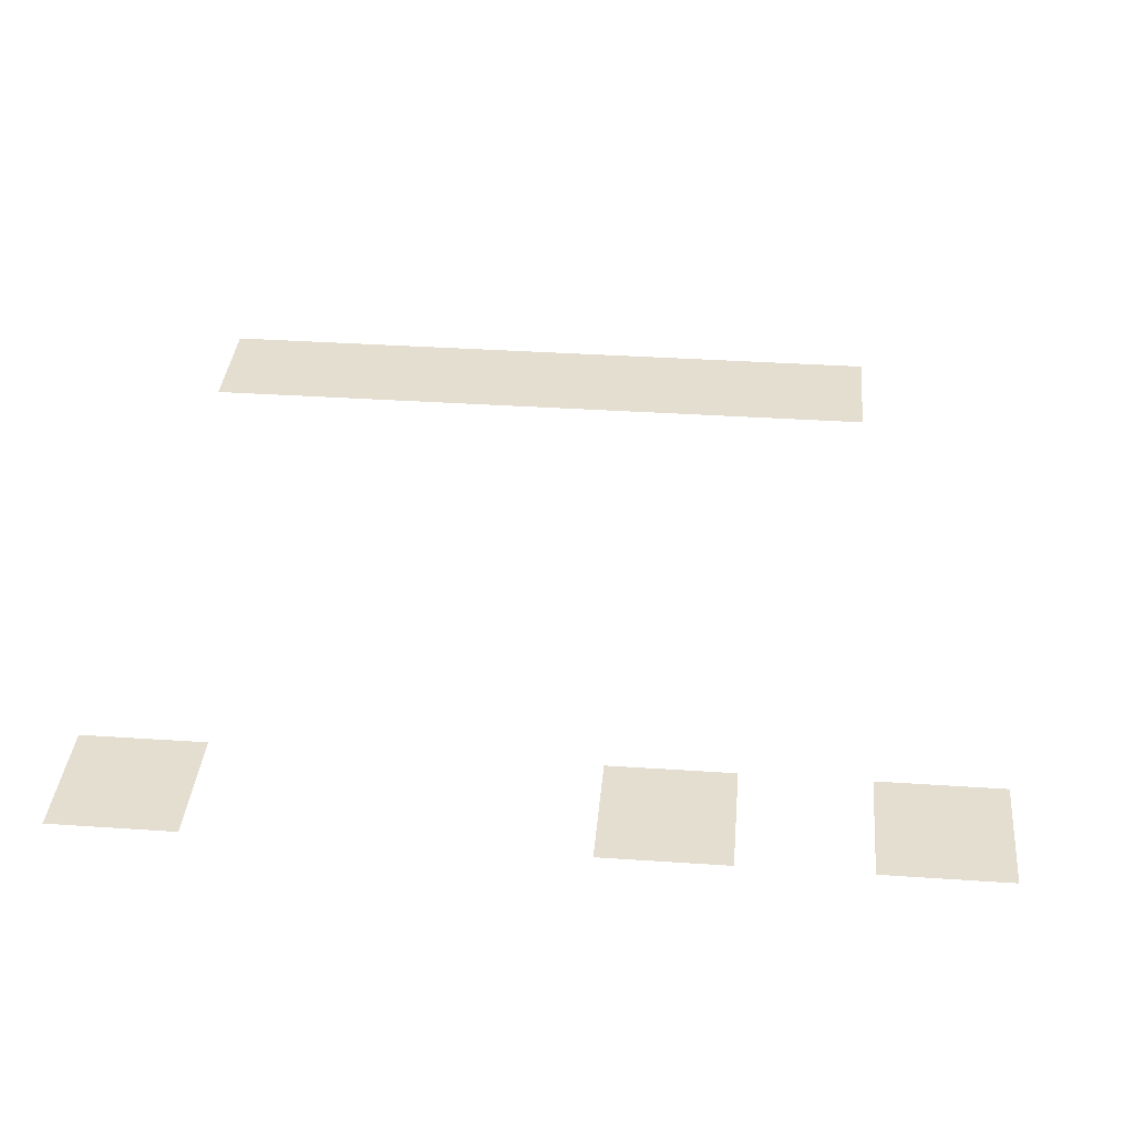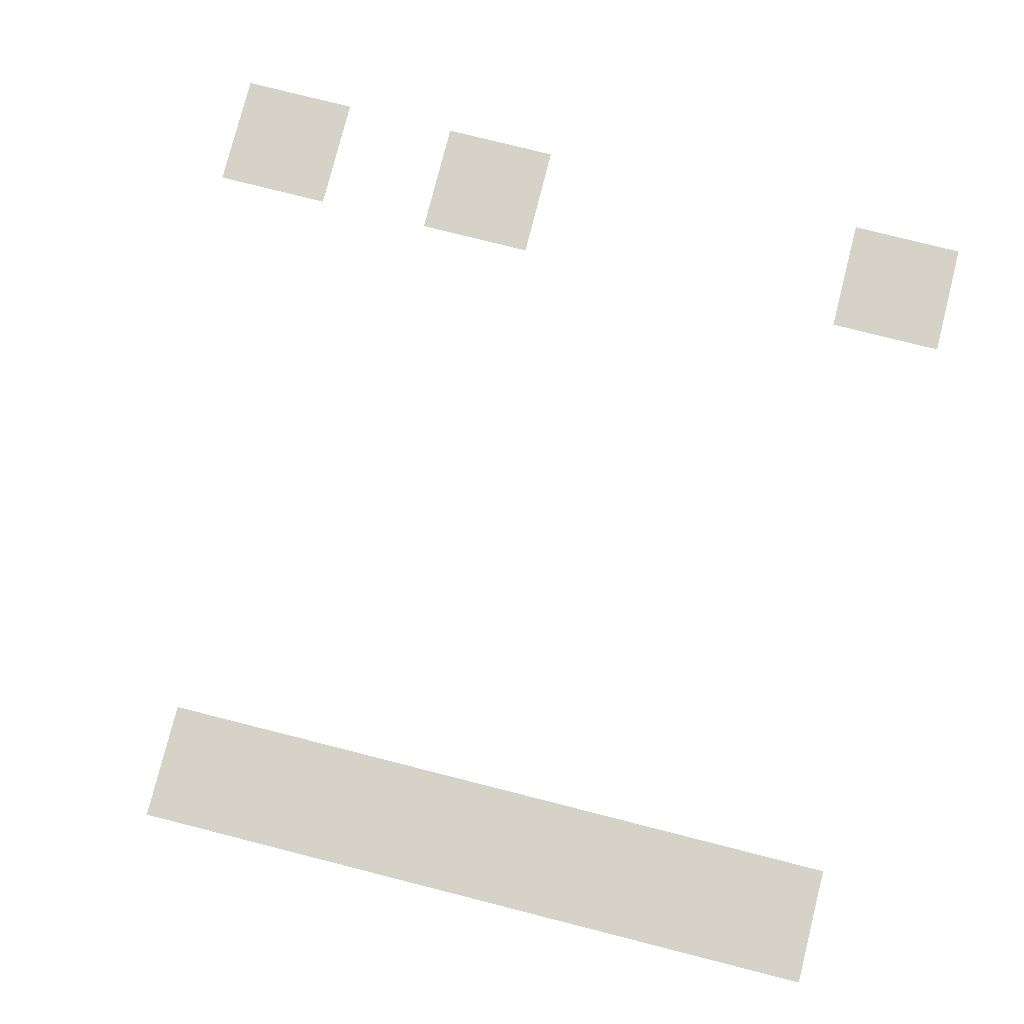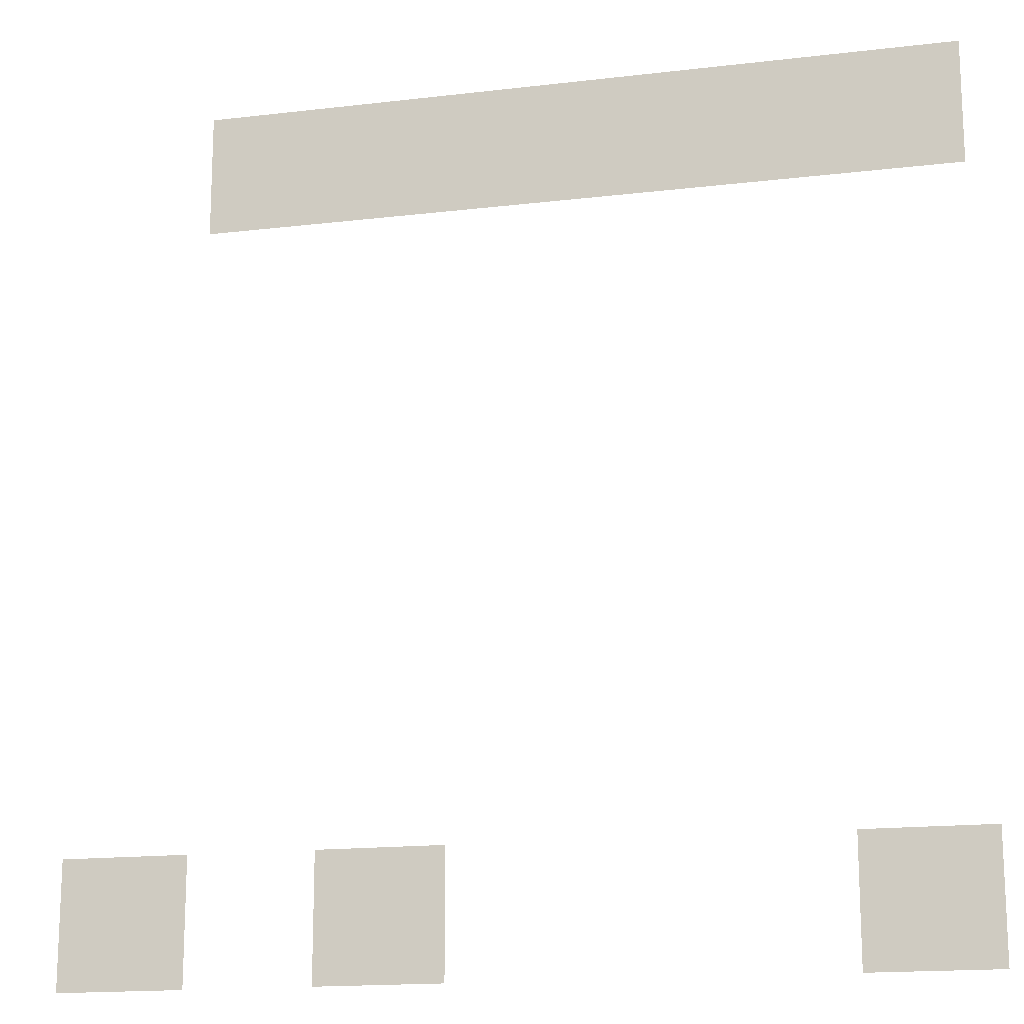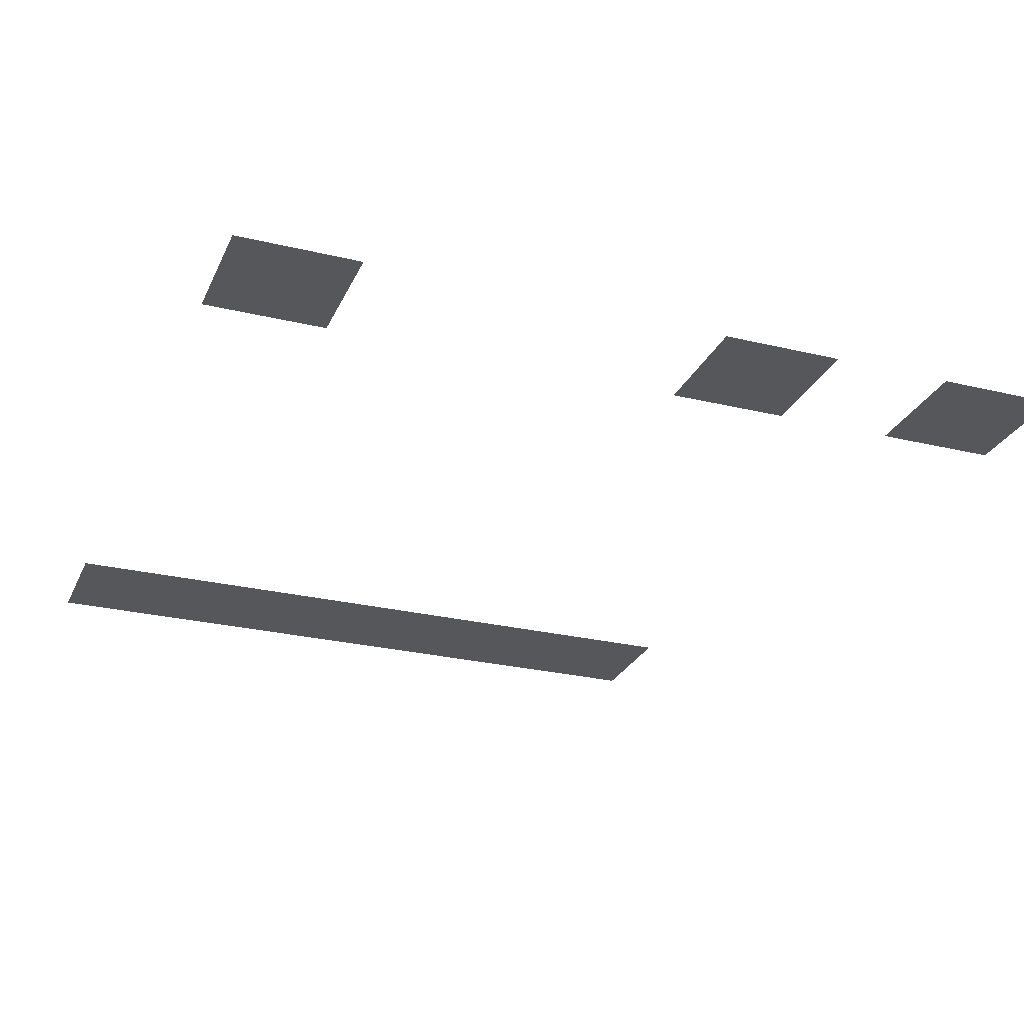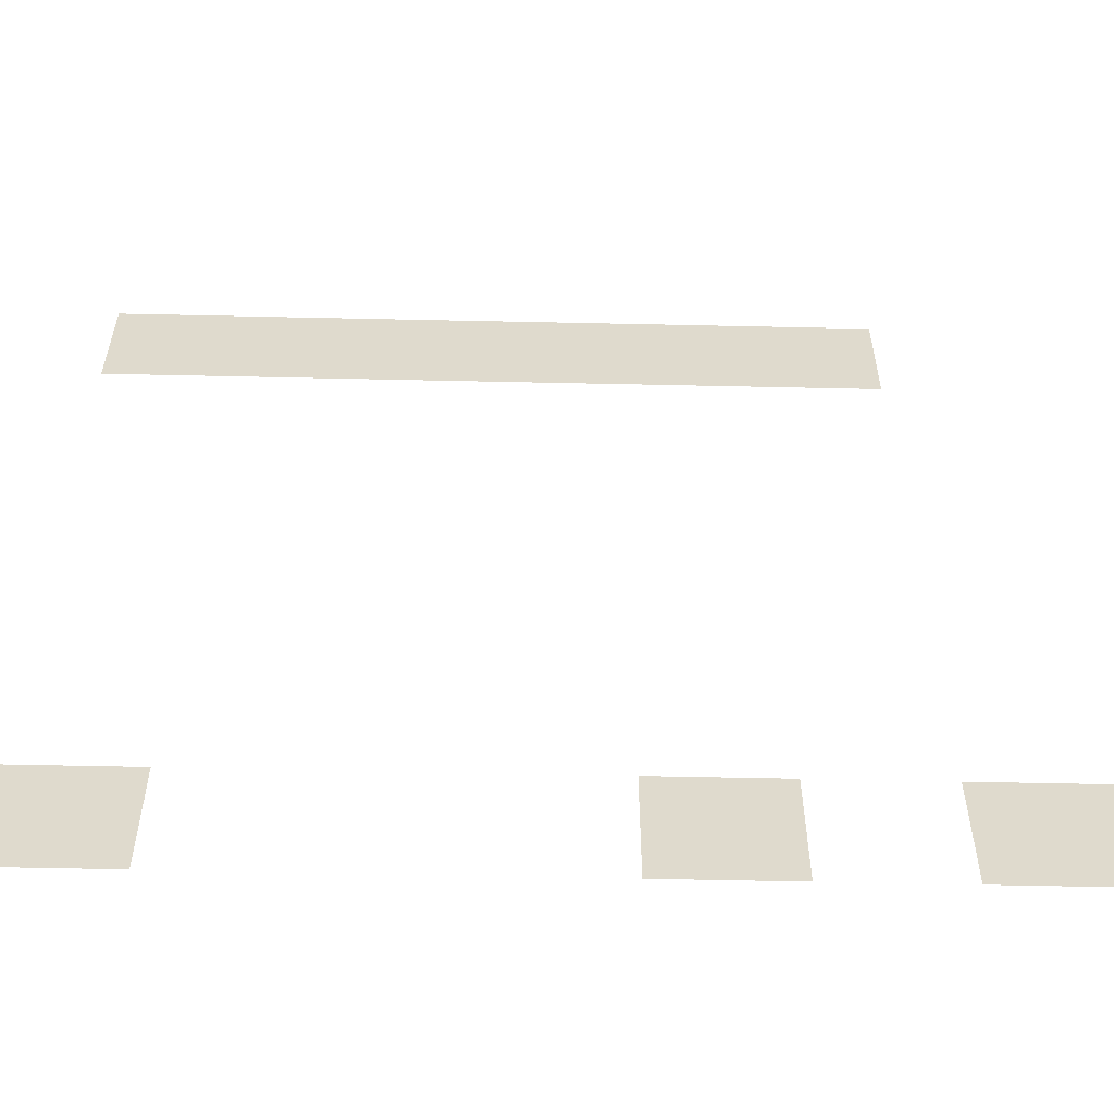
<metadata>
{"format":"obj","ext":"obj","renderer":"f3d","projection":"perspective","resolution":1024,"background":"white","views":[{"elev":35.8,"azim":5.1,"up":"+Z"},{"elev":78.0,"azim":-165.8,"up":"+Z"},{"elev":-16.4,"azim":-166.4,"up":"+Y"},{"elev":-26.7,"azim":-20.6,"up":"+Z"},{"elev":-57.6,"azim":-1.3,"up":"+Y"}]}
</metadata>
<code>
v -128 -128 0
v -144 -128 0
v -144 -112 0
v -128 -112 0
v -112 -128 0
v -128 -128 0
v -128 -112 0
v -112 -112 0
v -96 -128 0
v -112 -128 0
v -112 -112 0
v -96 -112 0
v -80 -128 0
v -96 -128 0
v -96 -112 0
v -80 -112 0
v -64 -128 0
v -80 -128 0
v -80 -112 0
v -64 -112 0
v -48 -128 0
v -64 -128 0
v -64 -112 0
v -48 -112 0
v -128 -224 0
v -144 -224 0
v -144 -208 0
v -128 -208 0
v -64 -224 0
v -80 -224 0
v -80 -208 0
v -64 -208 0
v -32 -224 0
v -48 -224 0
v -48 -208 0
v -32 -208 0
g Forrest_mesh_0006
f 1 2 3 4
f 5 6 7 8
f 9 10 11 12
f 13 14 15 16
f 17 18 19 20
f 21 22 23 24
f 25 26 27 28
f 29 30 31 32
f 33 34 35 36

</code>
